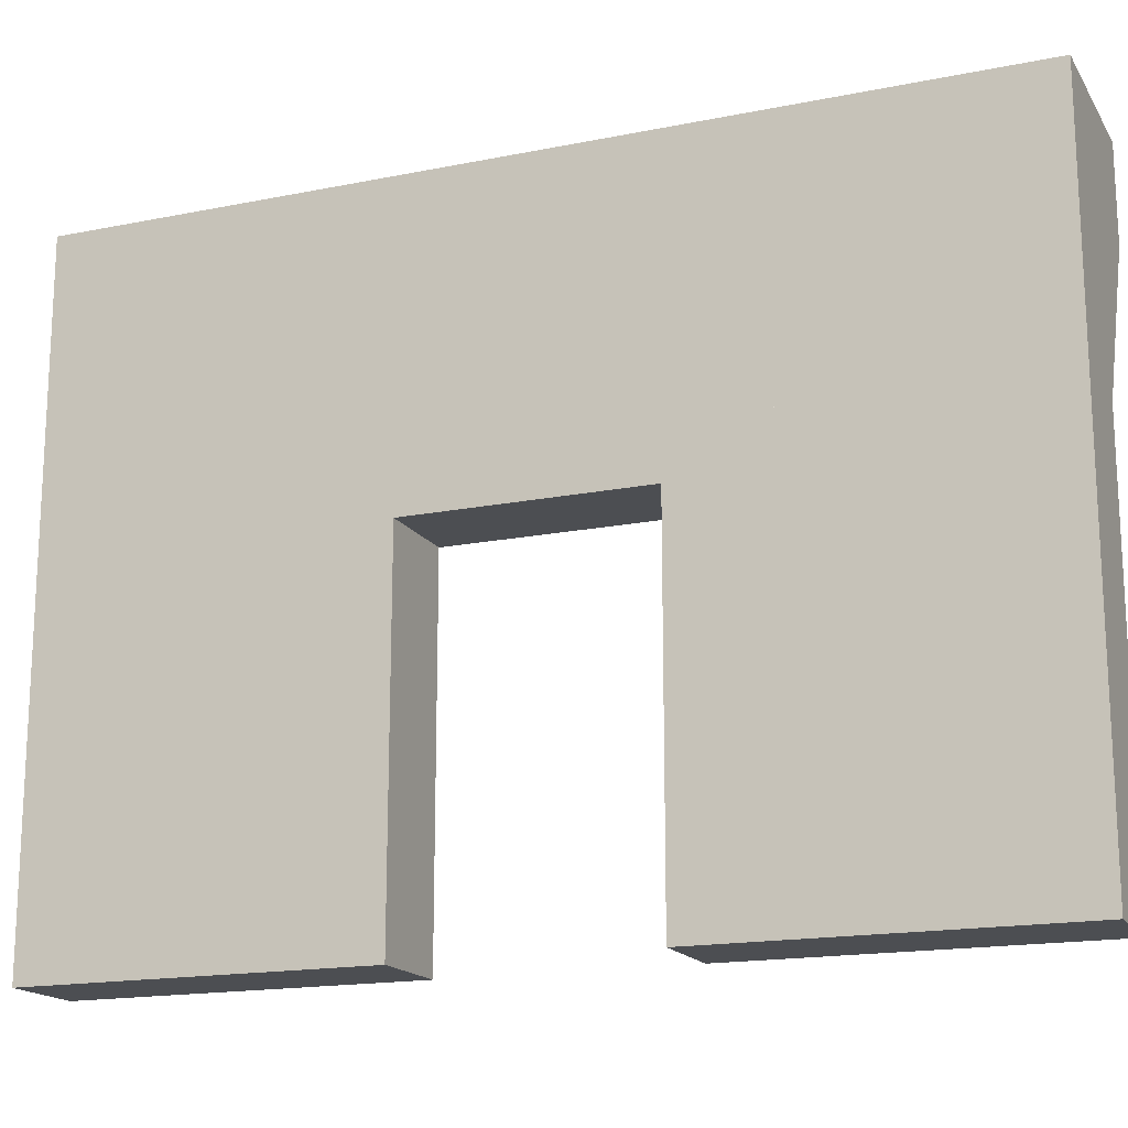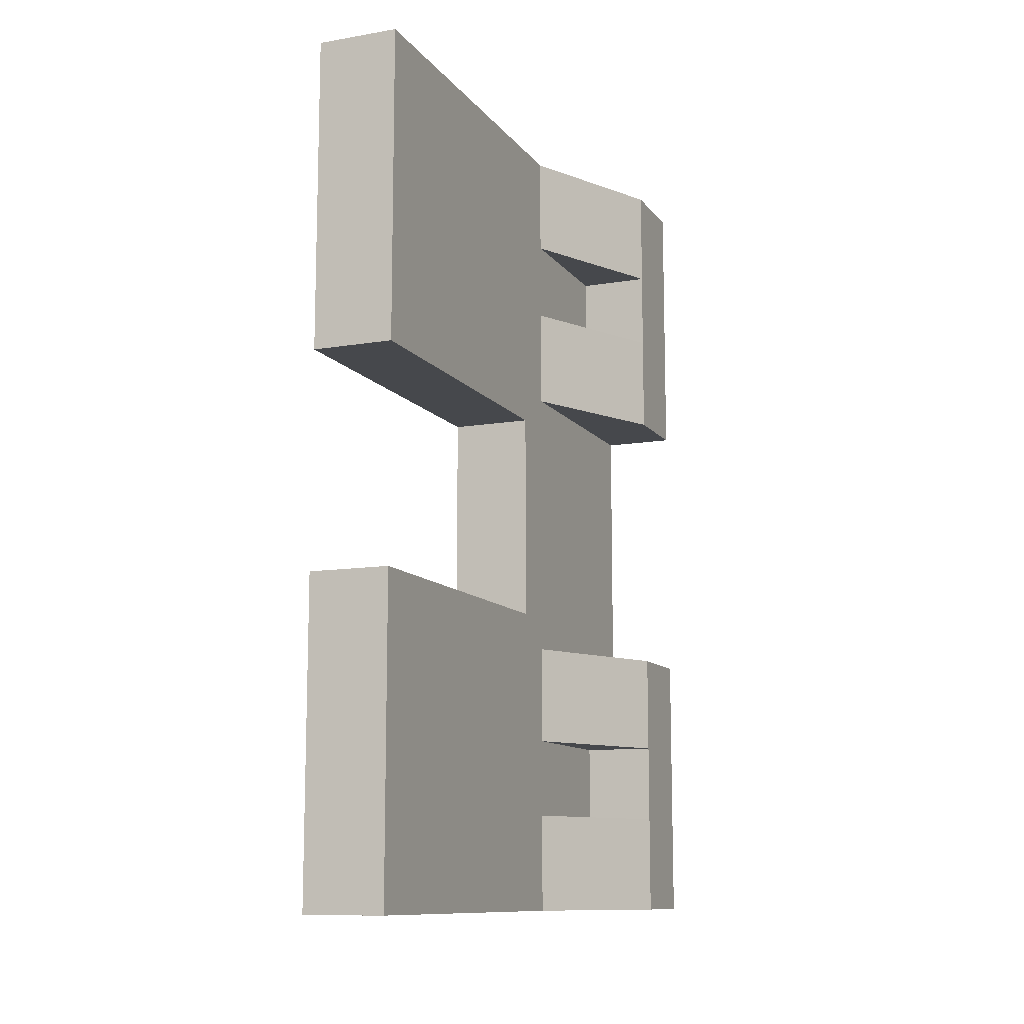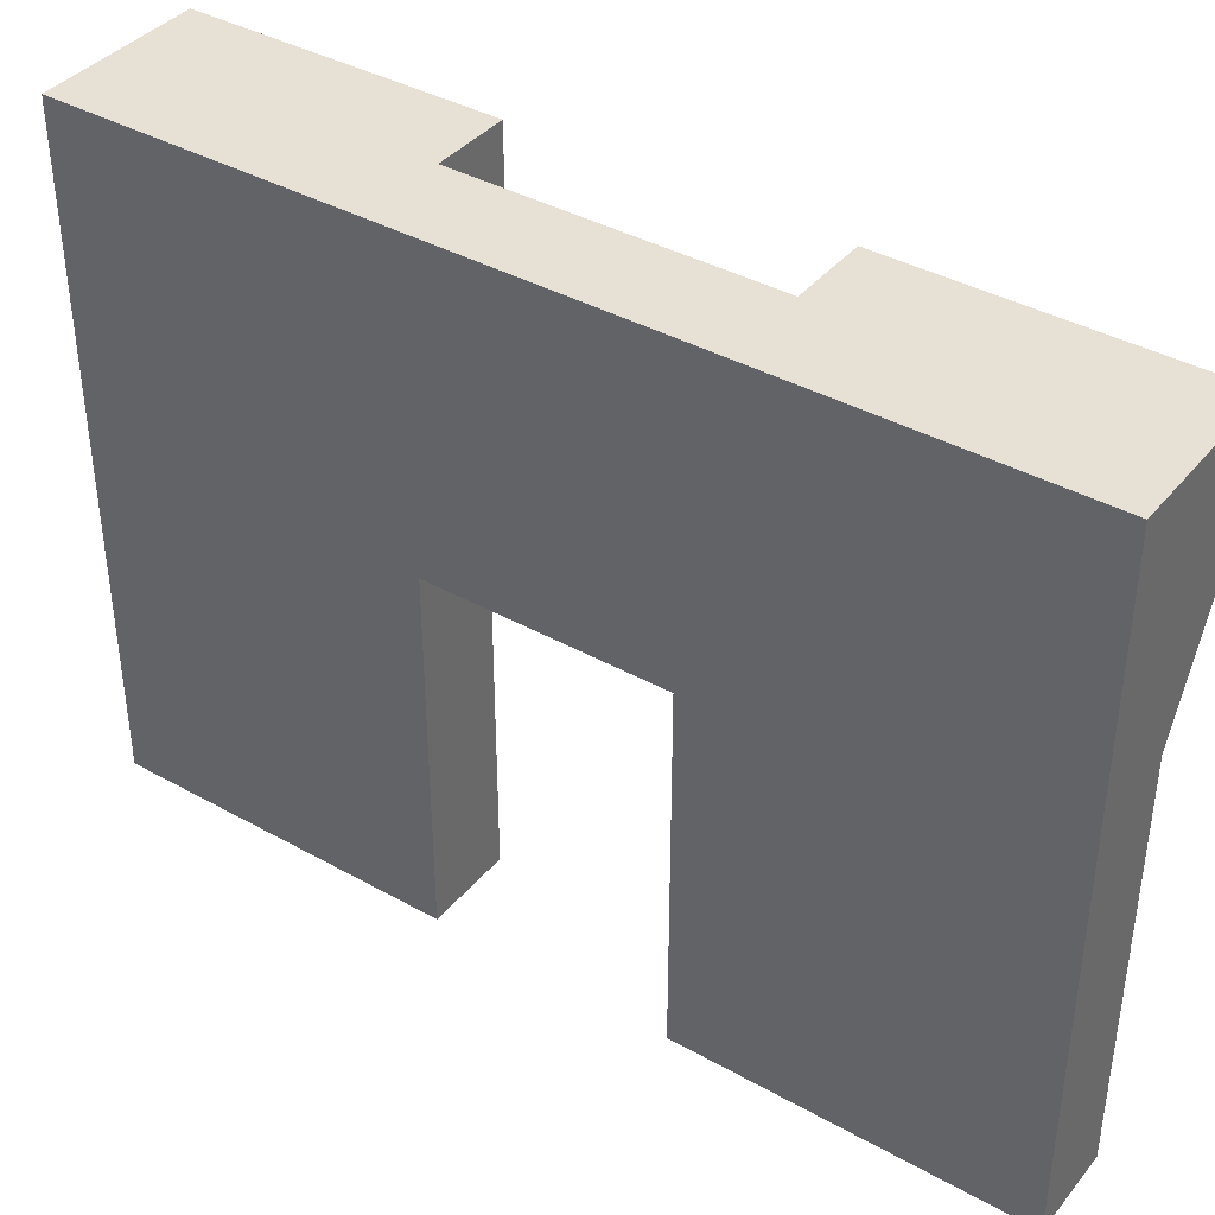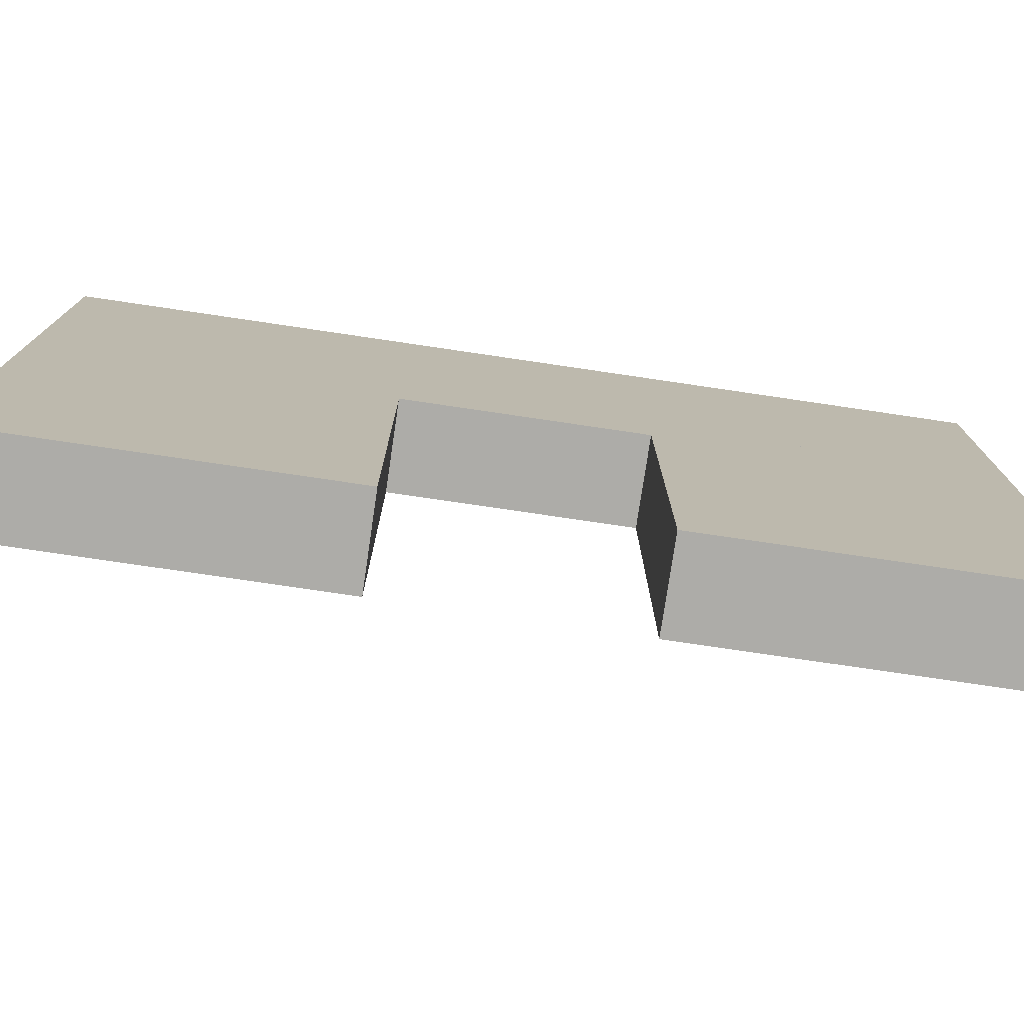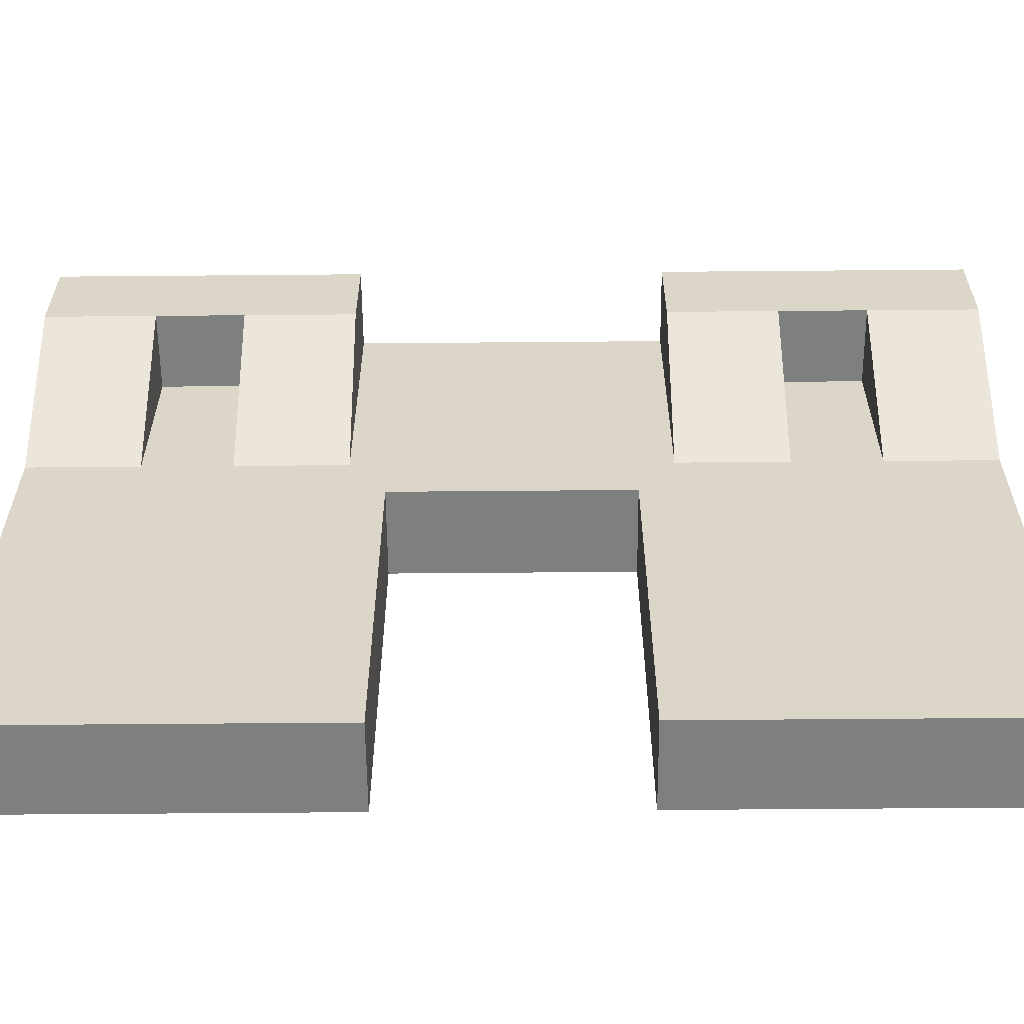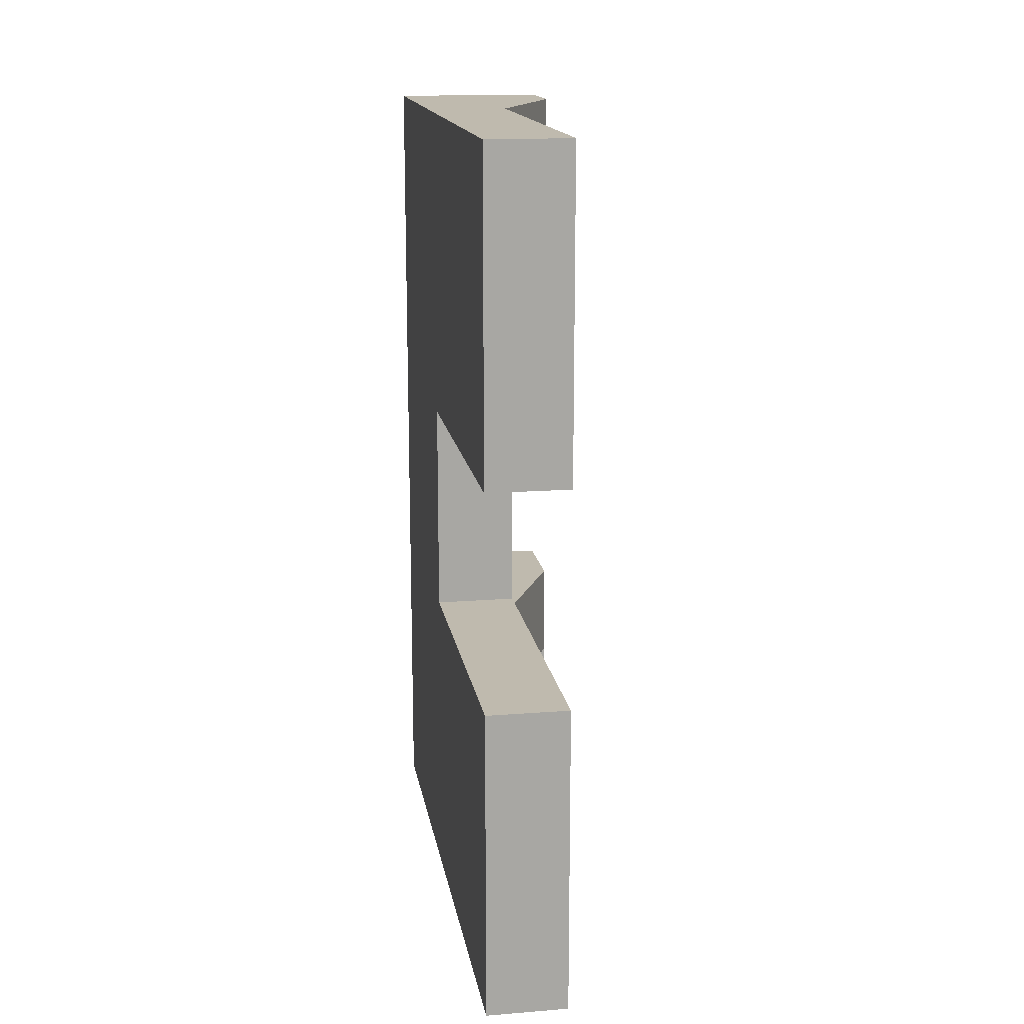
<metadata>
{"format":"obj","ext":"obj","renderer":"f3d","projection":"perspective","resolution":1024,"background":"white","views":[{"elev":-16.9,"azim":-67.8,"up":"+Y"},{"elev":-11.2,"azim":22.4,"up":"+Z"},{"elev":39.0,"azim":-55.0,"up":"+Y"},{"elev":-76.7,"azim":-98.4,"up":"+Y"},{"elev":-59.6,"azim":90.5,"up":"+Y"},{"elev":15.8,"azim":-9.4,"up":"+Z"}]}
</metadata>
<code>
v  21.43 0 -210
v  -20.02 314.8 -210
v  21.43 314.8 -210
v  21.43 195 -210
v  57.97 314.8 -210
v  21.43 0 -67.25
v  21.43 314.8 -67.25
v  -20.02 314.8 -67.25
v  57.97 314.8 -67.25
v  57.97 271.2 -210
v  57.97 271.2 -67.25
v  21.43 195 -159
v  21.43 195 -118.3
v  57.97 271.2 -118.3
v  21.43 271.2 -159
v  21.43 271.2 -118.3
v  57.97 271.2 -159
v  21.43 0 218.2
v  21.43 195 218.2
v  -20.02 314.8 218.2
v  21.43 314.8 218.2
v  57.97 314.8 218.2
v  57.97 271.2 218.2
v  21.43 0 75.47
v  21.43 314.8 75.47
v  -20.02 314.8 75.47
v  21.43 195 167.2
v  21.43 195 126.5
v  57.97 314.8 75.47
v  57.97 271.2 75.47
v  57.97 271.2 126.5
v  57.97 271.2 167.2
v  21.43 271.2 167.2
v  21.43 271.2 126.5
v  21.43 0 -50.48
v  21.43 0 58.7
v  21.43 195 75.47
v  21.43 195 -67.25
v  21.43 171.2 58.7
v  21.43 171.2 -50.48
v  -20.02 -0 218.2
v  -20.02 195 218.2
v  -20.02 0 75.47
v  -20.02 195 167.2
v  -20.02 195 126.5
v  -20.02 195 75.47
v  -20.02 0 -210
v  -20.02 195 -210
v  -20.02 0 -67.25
v  -20.02 195 -118.3
v  -20.02 195 -159
v  -20.02 195 -67.25
v  -20.02 171.2 -50.48
v  -20.02 171.2 58.7
v  -20.02 0 -50.48
v  -20.02 0 58.7
g Box001
f 48 2 3 4
f 3 5 10 4
f 3 2 8 7
f 6 1 4 12
f 6 12 13 38
f 2 48 52 8
f 5 3 7 9
f 7 38 11 9
f 5 9 11 14
f 5 14 17 10
f 4 10 17 12
f 11 38 13 14
f 13 12 15 16
f 16 15 17 14
f 13 16 14
f 17 15 12
f 8 26 25 7
f 8 52 46 26
f 38 7 25 37
f 42 19 21 20
f 21 19 23 22
f 26 20 21 25
f 24 37 28 27
f 24 27 19 18
f 20 26 46 42
f 22 29 25 21
f 25 29 30 37
f 30 29 22 31
f 32 31 22 23
f 19 27 32 23
f 30 31 28 37
f 28 34 33 27
f 34 31 32 33
f 28 31 34
f 32 27 33
f 37 39 40 38
f 6 38 40 35
f 24 36 39 37
f 41 18 19 42
f 43 41 42 44
f 43 44 45 46
f 47 48 4 1
f 49 52 50 51
f 49 51 48 47
f 52 53 54 46
f 55 49 6 35
f 43 46 54 56
f 49 55 53 52
f 41 43 24 18
f 49 47 1 6
f 43 56 36 24
f 53 40 39 54
f 54 39 36 56
f 55 35 40 53

</code>
